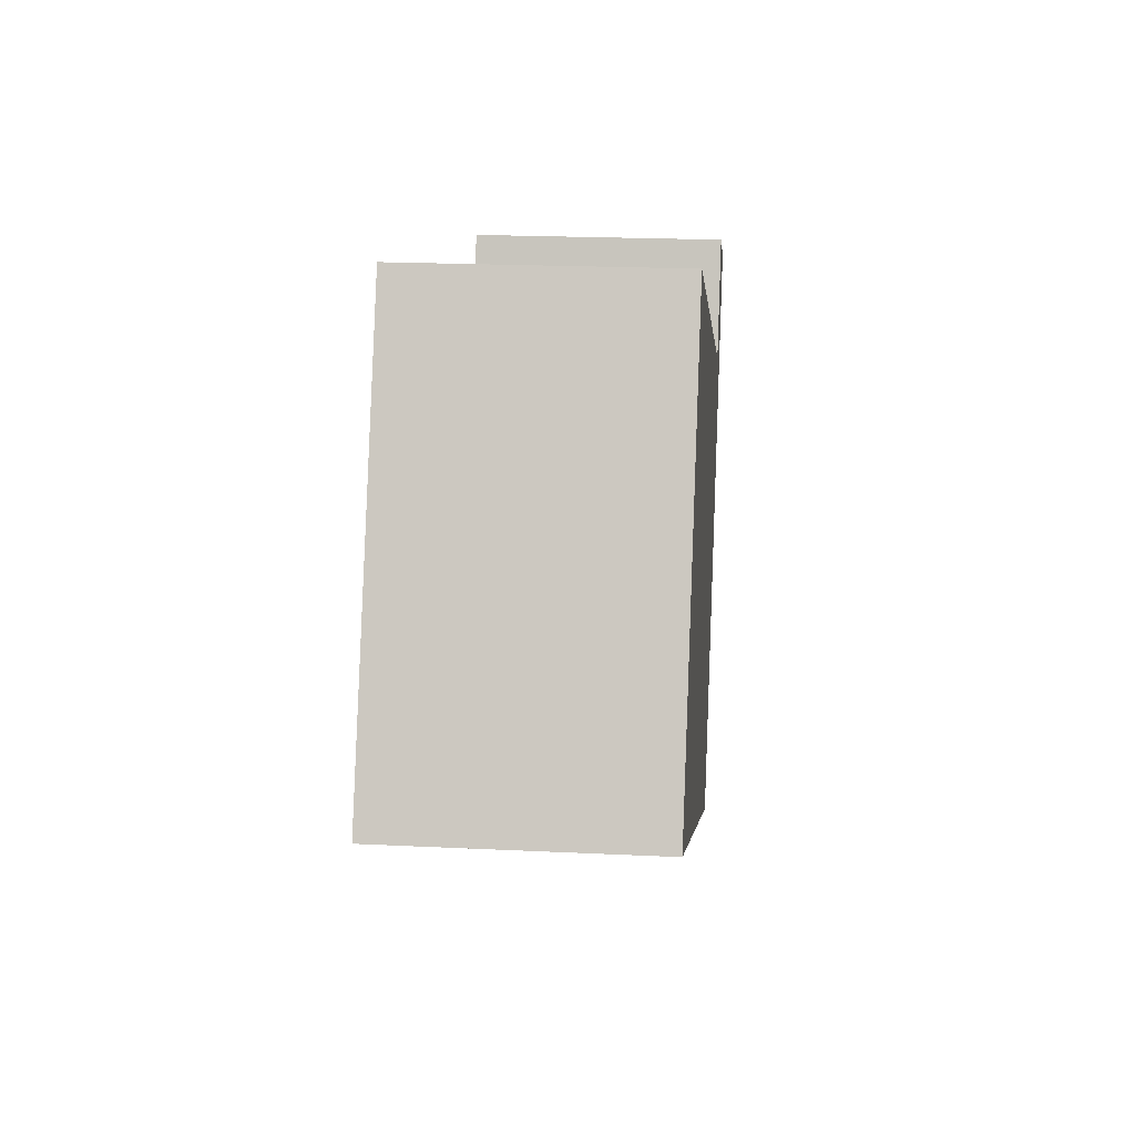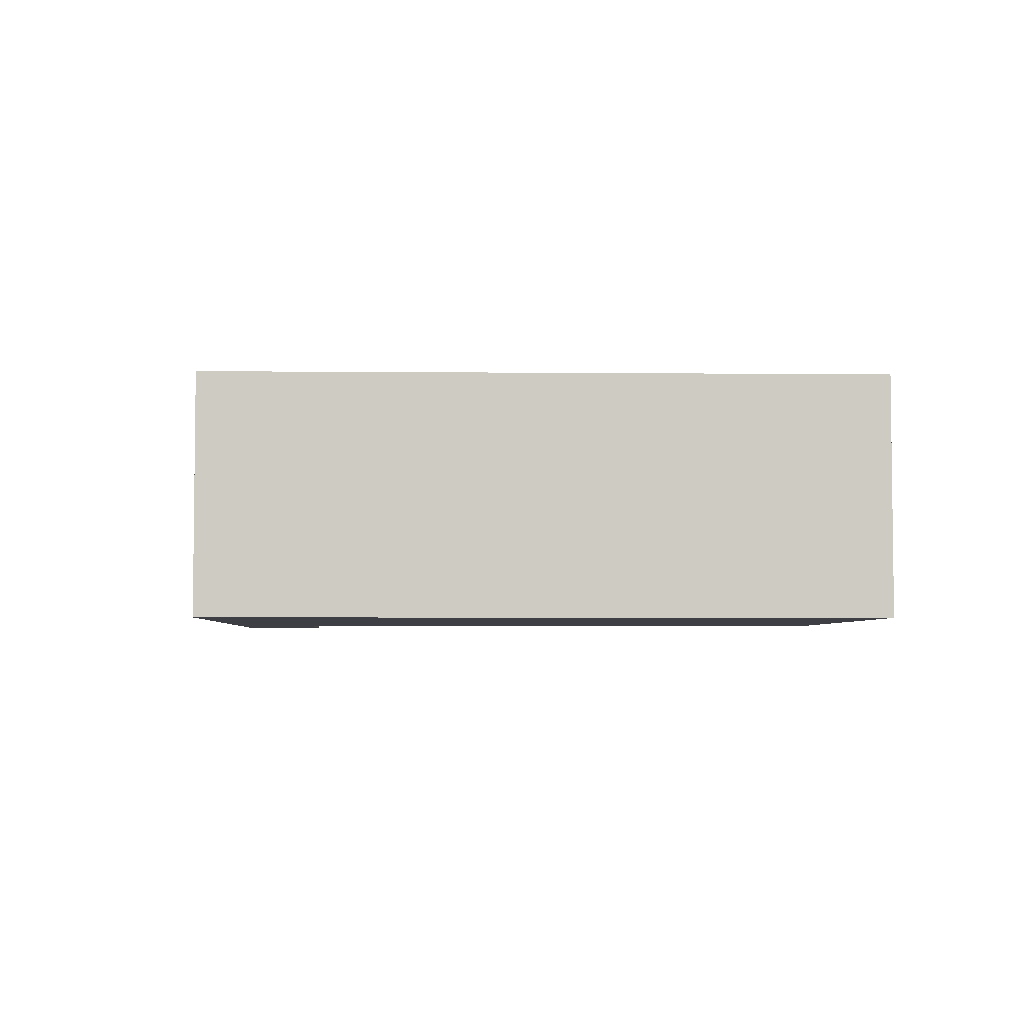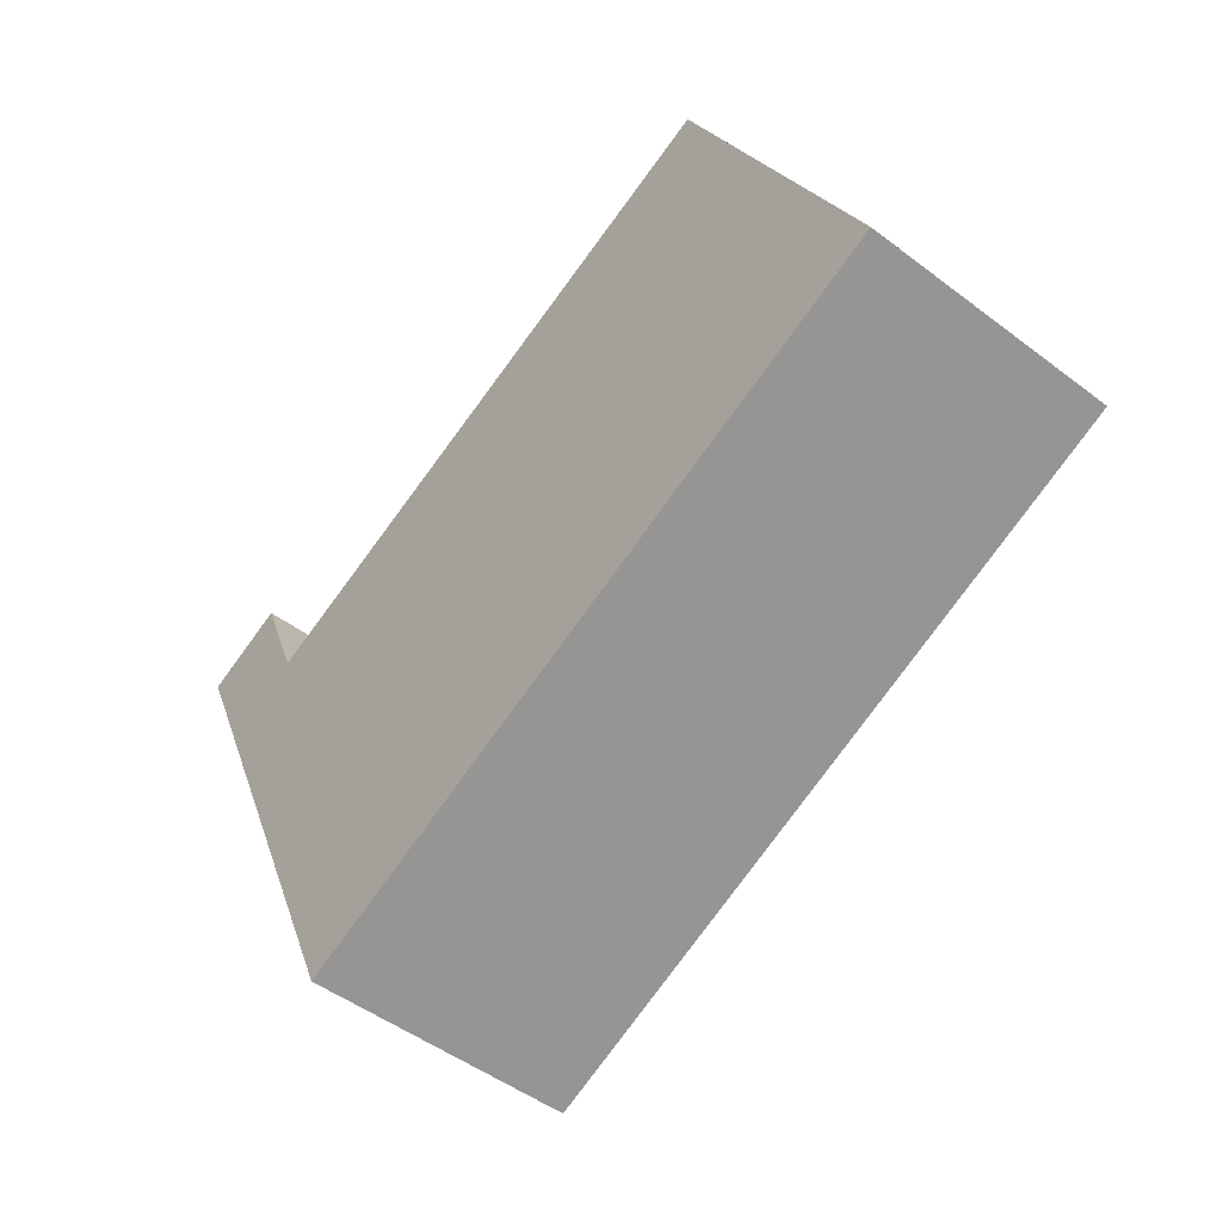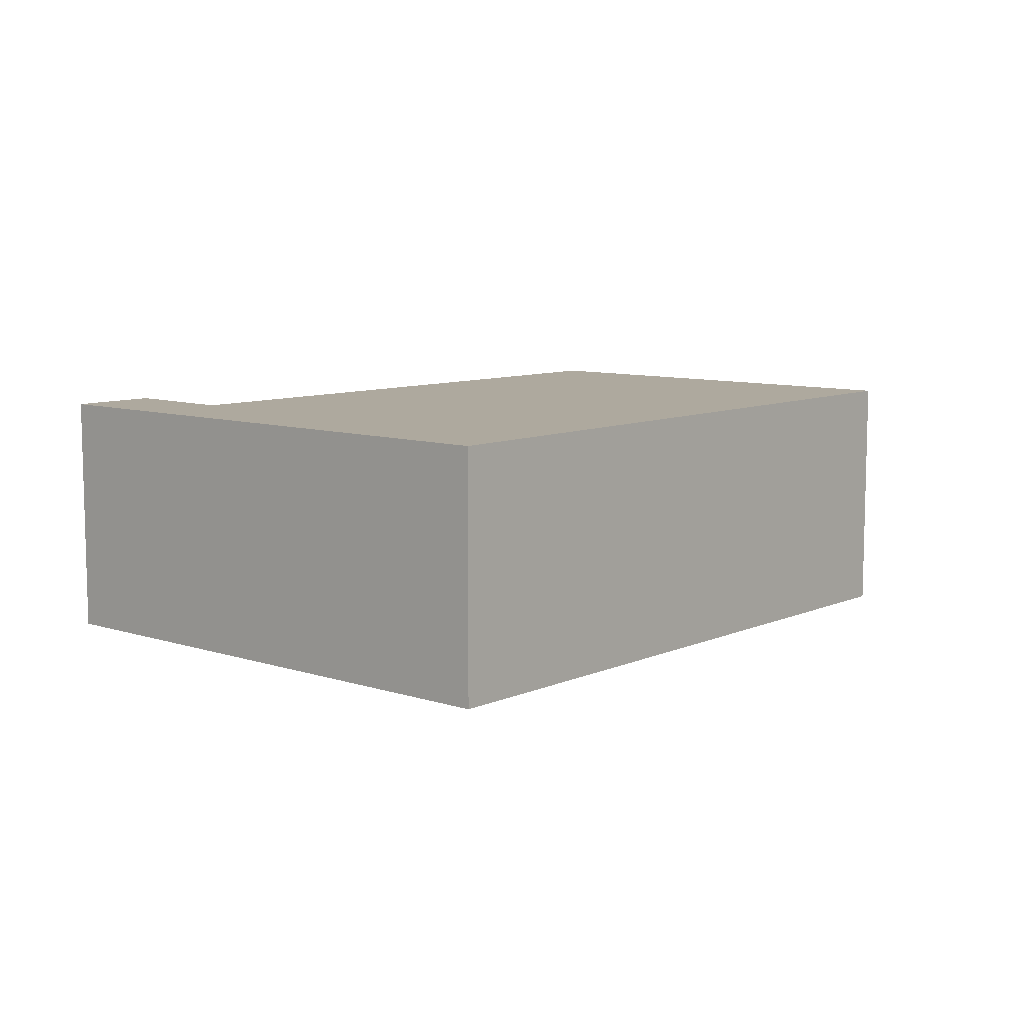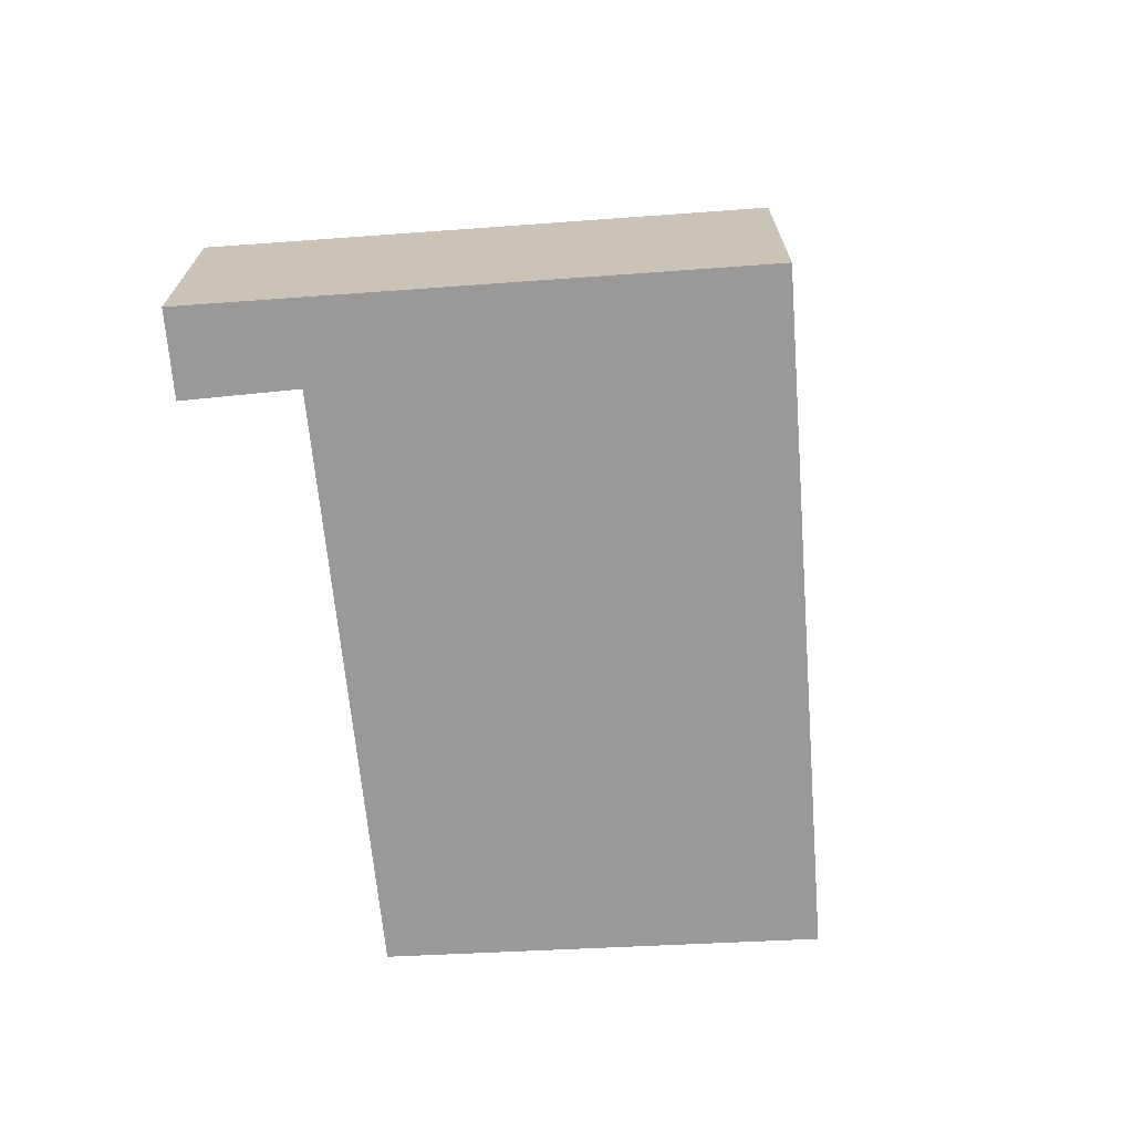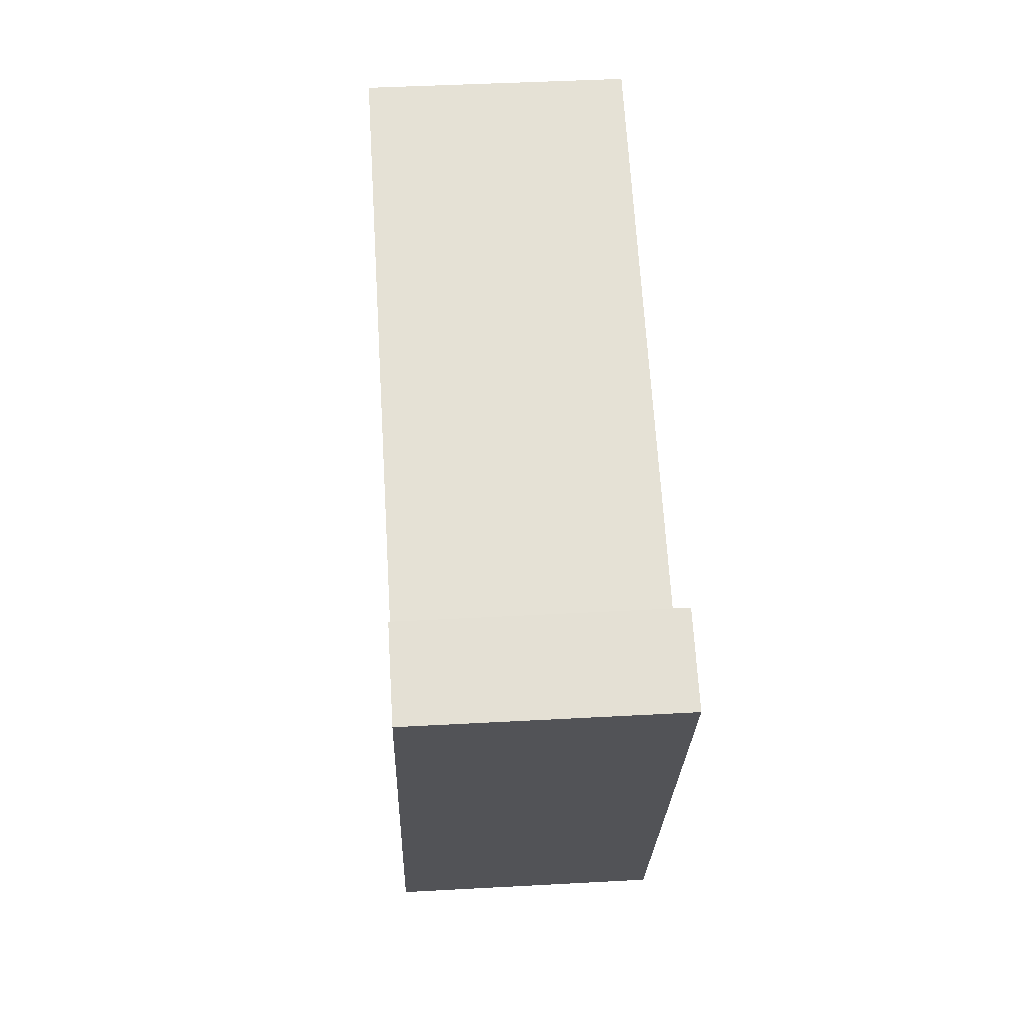
<metadata>
{"format":"obj","ext":"obj","renderer":"f3d","projection":"perspective","resolution":1024,"background":"white","views":[{"elev":20.8,"azim":-85.0,"up":"+Z"},{"elev":-4.4,"azim":-158.3,"up":"+Y"},{"elev":-49.3,"azim":-130.0,"up":"+Z"},{"elev":9.0,"azim":154.5,"up":"+Y"},{"elev":-69.1,"azim":117.8,"up":"+Y"},{"elev":43.5,"azim":86.3,"up":"+Z"}]}
</metadata>
<code>
v  9.82 2.773 2.755
v  7.231 2.773 -3.143
v  8.896 2.773 3.149
v  8.397 2.773 1.921
v  2.094 2.773 4.478
v  0 2.773 1.698e-16
v  8.896 -1.928e-16 3.149
v  9.82 -1.687e-16 2.755
v  7.231 1.925e-16 -3.143
v  0 0 0
v  2.094 -2.742e-16 4.478
v  8.397 -1.176e-16 1.921
g defaultobject
f 1 2 3
f 4 3 2
f 5 4 2
f 6 5 2
f 7 1 3
f 1 7 8
f 8 2 1
f 2 8 9
f 9 6 2
f 6 9 10
f 10 5 6
f 5 10 11
f 11 4 5
f 4 11 12
f 4 7 3
f 7 4 12
f 7 9 8
f 9 7 12
f 9 12 11
f 9 11 10

</code>
